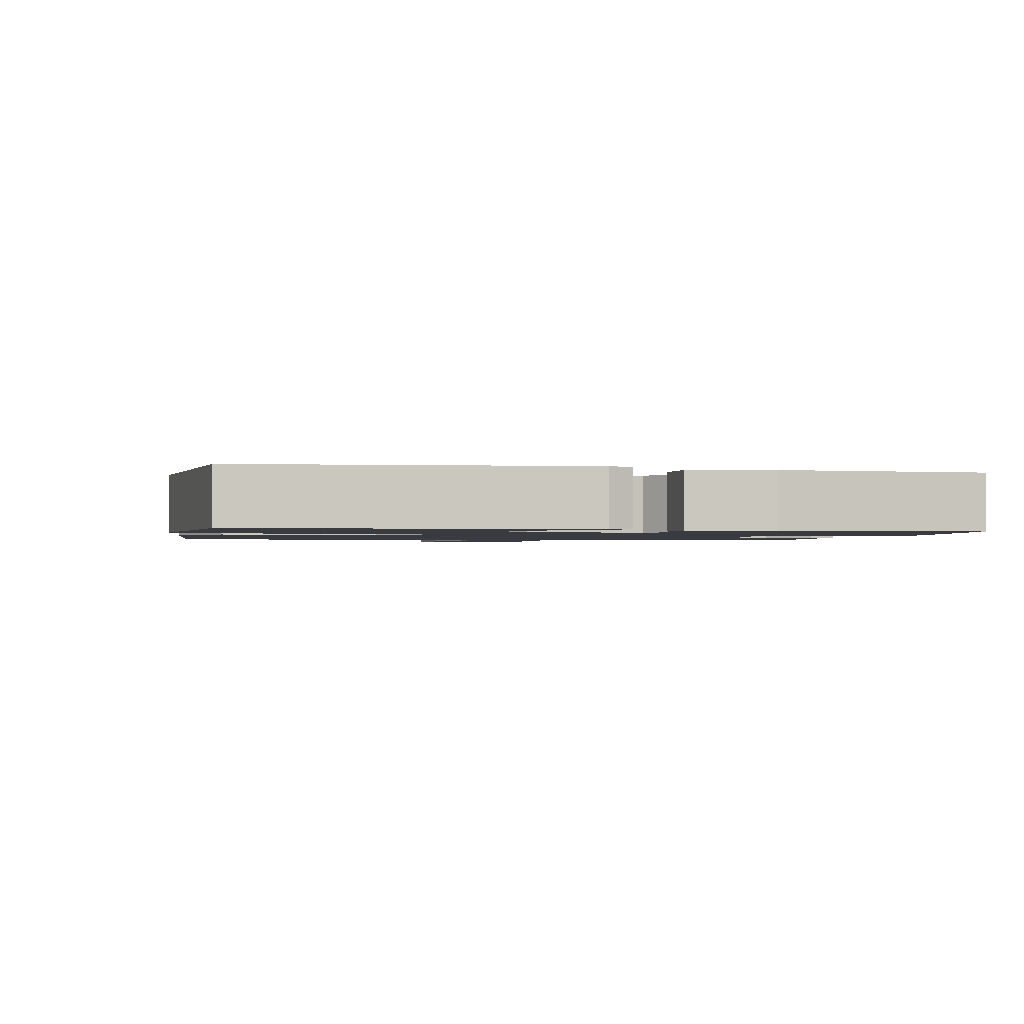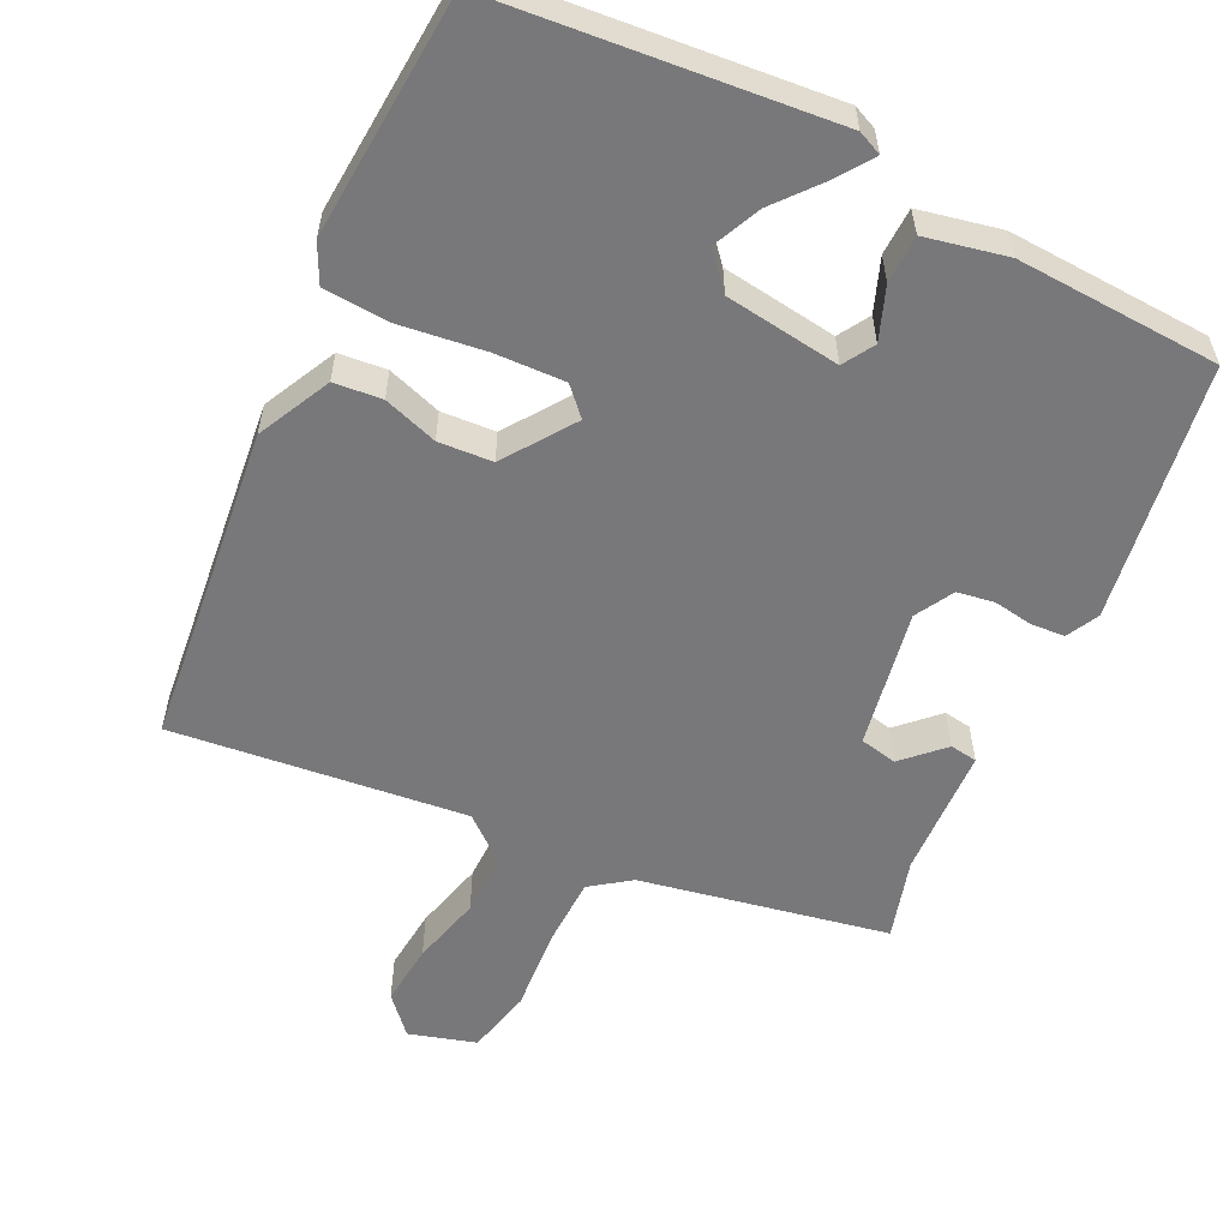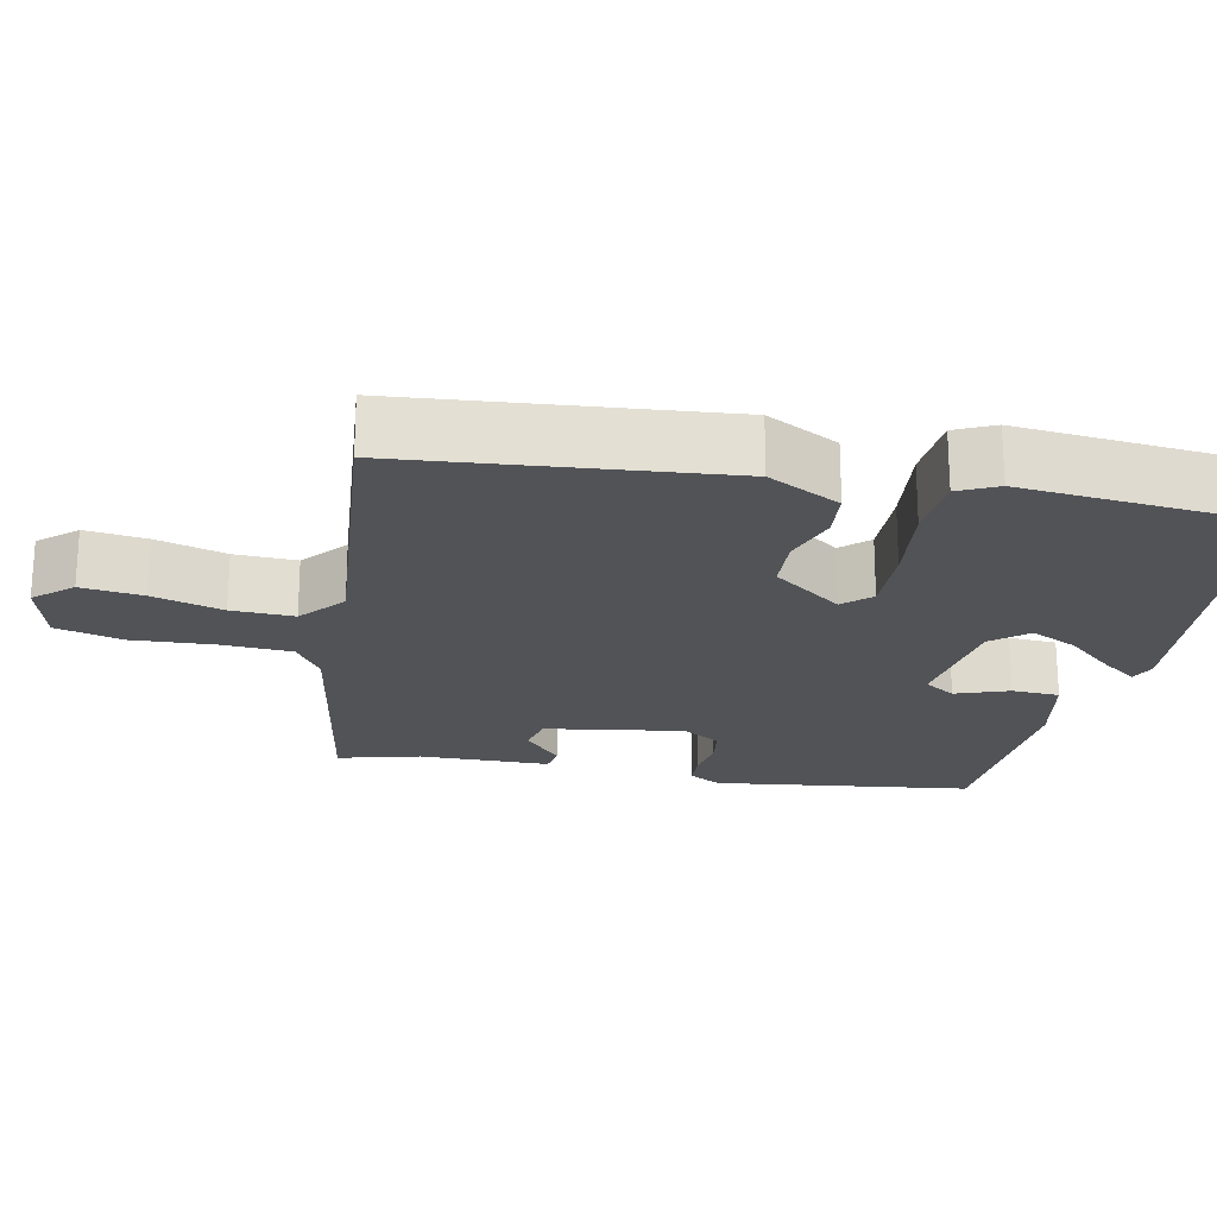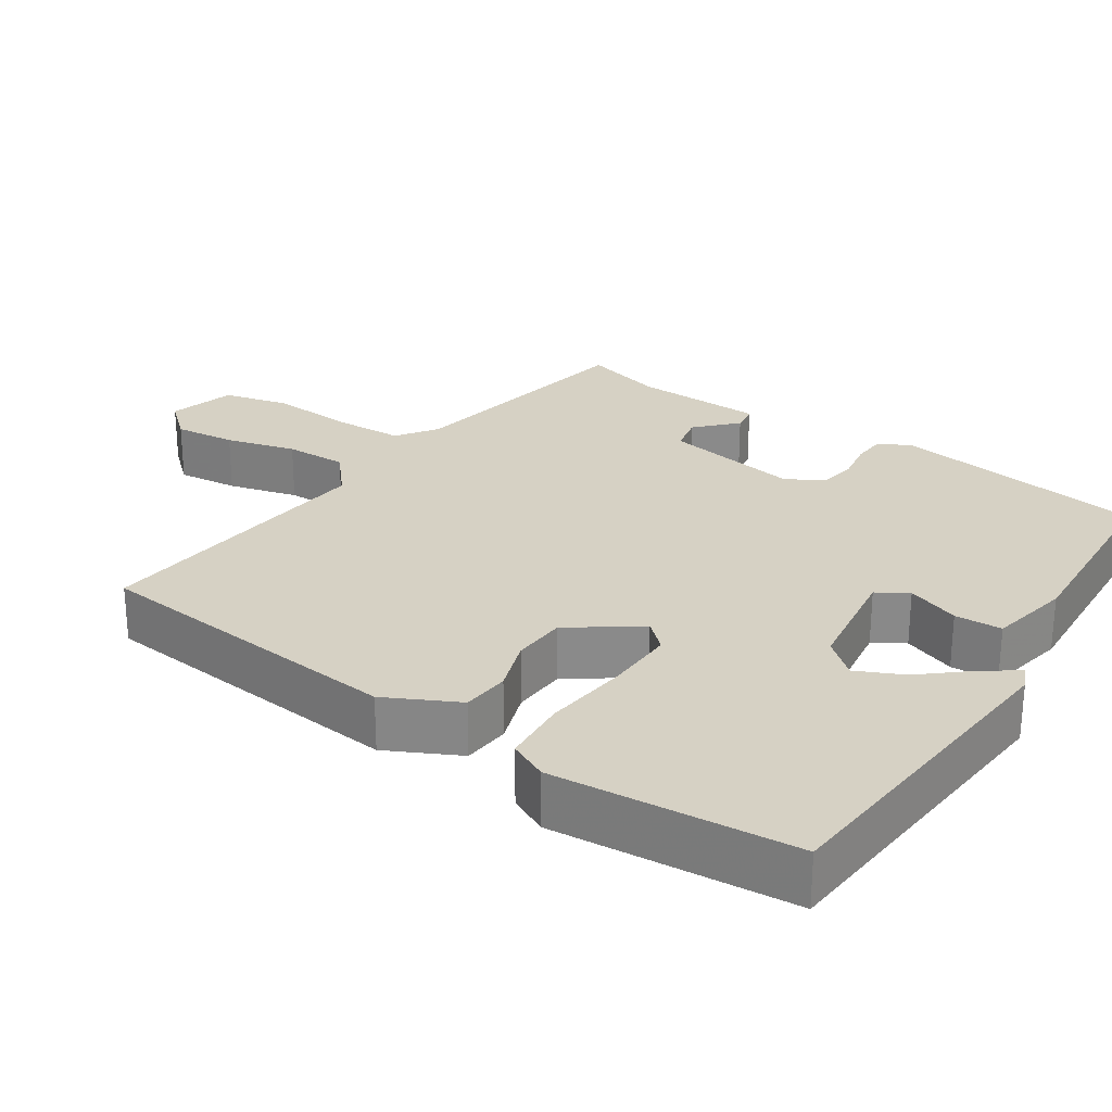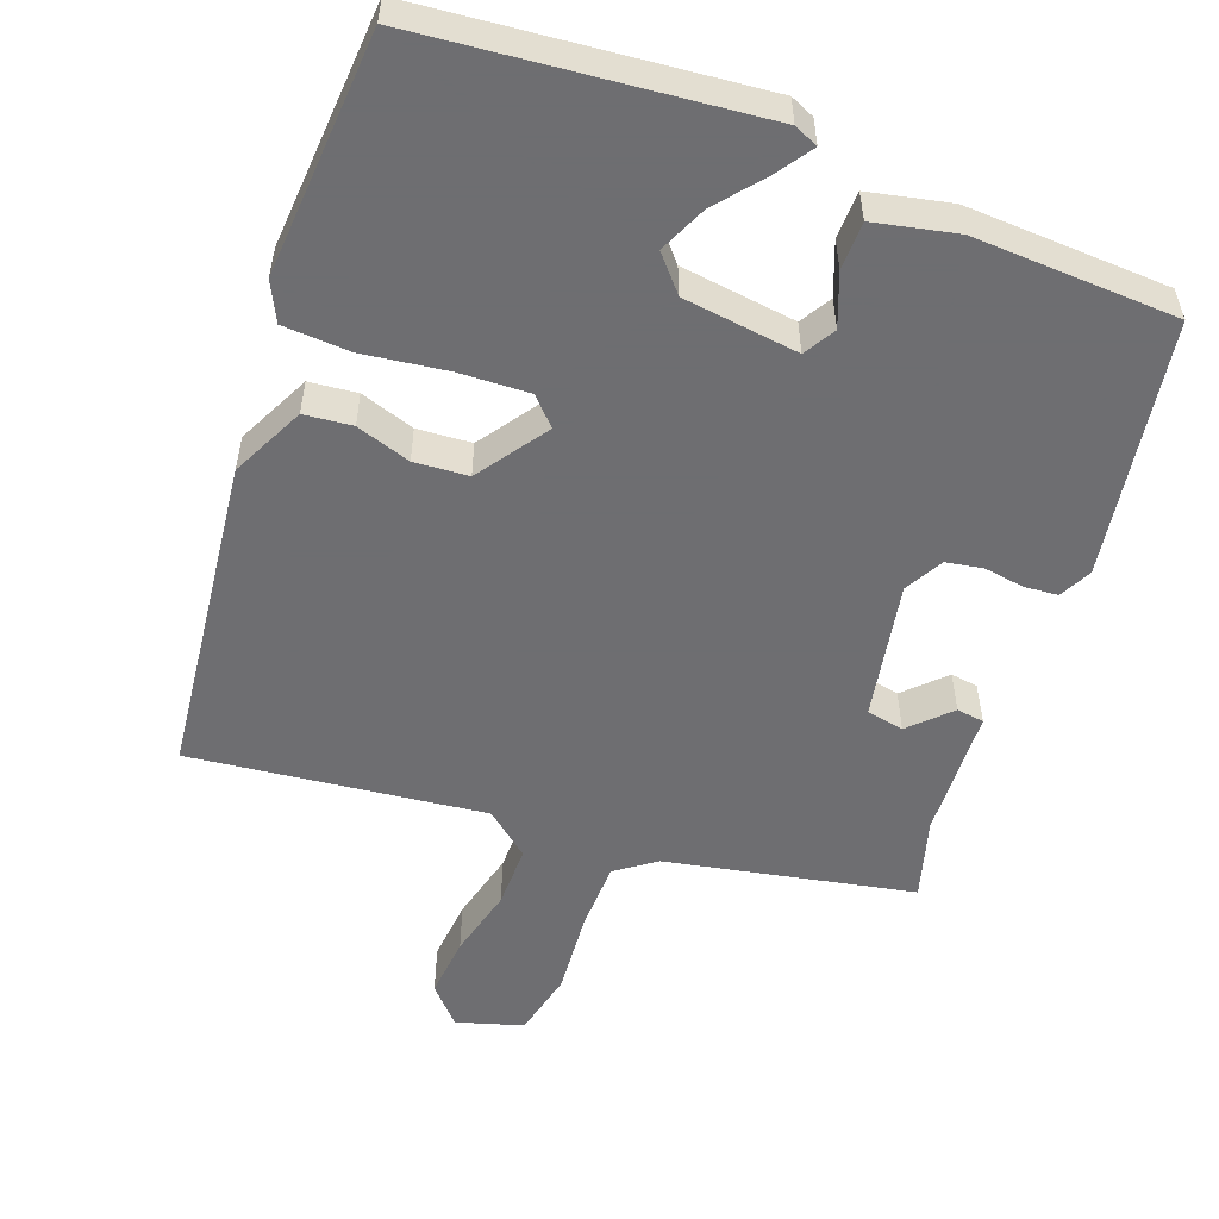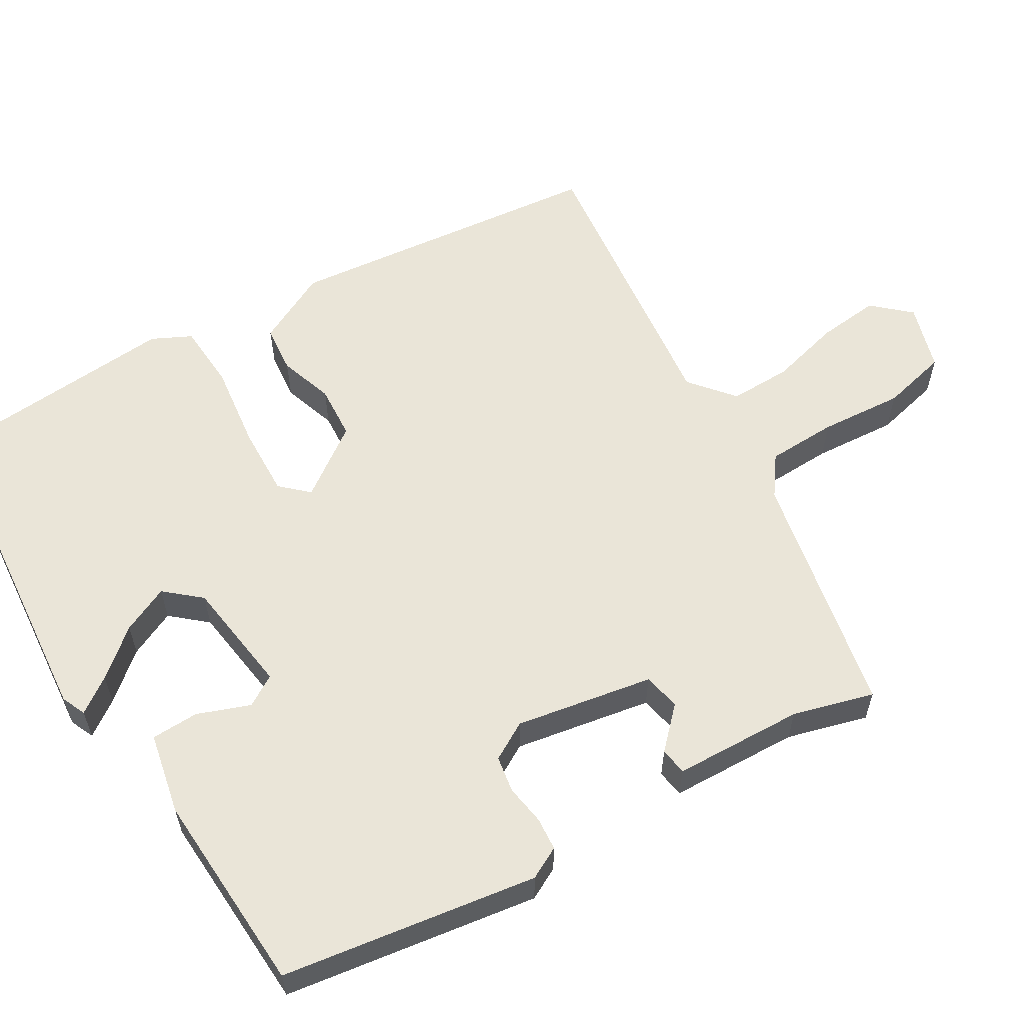
<metadata>
{"format":"obj","ext":"obj","renderer":"f3d","projection":"perspective","resolution":1024,"background":"white","views":[{"elev":-1.4,"azim":-16.3,"up":"+Y"},{"elev":-57.5,"azim":-29.4,"up":"+Y"},{"elev":-22.2,"azim":-106.2,"up":"+Y"},{"elev":26.7,"azim":-60.4,"up":"+Y"},{"elev":-54.4,"azim":-23.6,"up":"+Y"},{"elev":59.2,"azim":55.5,"up":"+Y"}]}
</metadata>
<code>
v -0.387 0.07 -0.534
v -0.459 0.07 -0.121
v -0.418 0.07 -0.023
v -0.356 0.07 -0.013
v -0.284 0.07 -0.032
v -0.214 0.07 -0.023
v -0.156 0.07 0.071
v -0.191 0.07 0.104
v -0.282 0.07 0.095
v -0.391 0.07 0.074
v -0.478 0.07 0.074
v -0.506 0.07 0.123
v -0.503 0.07 0.441
v -0.07 0.07 0.508
v -0.038 0.07 0.496
v -0.067 0.07 0.448
v -0.114 0.07 0.384
v -0.138 0.07 0.321
v -0.096 0.07 0.278
v 0.055 0.07 0.267
v 0.077 0.07 0.309
v 0.047 0.07 0.376
v 0.045 0.07 0.438
v 0.15 0.07 0.467
v 0.415 0.07 0.47
v 0.486 0.07 0.14
v 0.467 0.07 0.097
v 0.424 0.07 0.091
v 0.371 0.07 0.096
v 0.324 0.07 0.085
v 0.299 0.07 0.034
v 0.342 0.07 -0.143
v 0.391 0.07 -0.15
v 0.438 0.07 -0.098
v 0.474 0.07 -0.101
v 0.491 0.07 -0.27
v 0.527 0.07 -0.373
v 0.211 0.07 -0.455
v 0.162 0.07 -0.495
v 0.165 0.07 -0.586
v 0.18 0.07 -0.694
v 0.165 0.07 -0.781
v 0.08 0.07 -0.812
v 0.034 0.07 -0.767
v 0.037 0.07 -0.686
v 0.055 0.07 -0.593
v 0.051 0.07 -0.512
v -0.009 0.07 -0.468
v -0.387 0 -0.534
v -0.459 0 -0.121
v -0.418 0 -0.023
v -0.356 0 -0.013
v -0.284 0 -0.032
v -0.214 0 -0.023
v -0.156 0 0.071
v -0.191 0 0.104
v -0.282 0 0.095
v -0.391 0 0.074
v -0.478 0 0.074
v -0.506 0 0.123
v -0.503 0 0.441
v -0.07 0 0.508
v -0.038 0 0.496
v -0.067 0 0.448
v -0.114 0 0.384
v -0.138 0 0.321
v -0.096 0 0.278
v 0.055 0 0.267
v 0.077 0 0.309
v 0.047 0 0.376
v 0.045 0 0.438
v 0.15 0 0.467
v 0.415 0 0.47
v 0.486 0 0.14
v 0.467 0 0.097
v 0.424 0 0.091
v 0.371 0 0.096
v 0.324 0 0.085
v 0.299 0 0.034
v 0.342 0 -0.143
v 0.391 0 -0.15
v 0.438 0 -0.098
v 0.474 0 -0.101
v 0.491 0 -0.27
v 0.527 0 -0.373
v 0.211 0 -0.455
v 0.162 0 -0.495
v 0.165 0 -0.586
v 0.18 0 -0.694
v 0.165 0 -0.781
v 0.08 0 -0.812
v 0.034 0 -0.767
v 0.037 0 -0.686
v 0.055 0 -0.593
v 0.051 0 -0.512
v -0.009 0 -0.468
f 43 44 45 46
f 43 46 47
f 40 41 42 43
f 39 40 43 47
f 38 39 47 48
f 36 37 38 48
f 33 34 35 36
f 32 33 36 48
f 26 27 28 29
f 26 29 30
f 25 26 30
f 24 25 30 31
f 21 22 23 24
f 14 15 16 17
f 14 17 18
f 13 14 18
f 12 13 18 19
f 9 10 11 12
f 8 9 12 19
f 2 3 4 5
f 2 5 6
f 1 2 6
f 48 1 6 7
f 21 24 31 32
f 20 21 32 48
f 7 8 19 20
f 7 20 48
f 94 93 92 91
f 95 94 91
f 91 90 89 88
f 95 91 88 87
f 96 95 87 86
f 96 86 85 84
f 84 83 82 81
f 96 84 81 80
f 77 76 75 74
f 78 77 74
f 78 74 73
f 79 78 73 72
f 72 71 70 69
f 65 64 63 62
f 66 65 62
f 66 62 61
f 67 66 61 60
f 60 59 58 57
f 67 60 57 56
f 53 52 51 50
f 54 53 50
f 54 50 49
f 55 54 49 96
f 80 79 72 69
f 96 80 69 68
f 68 67 56 55
f 96 68 55
f 1 49 50 2
f 2 50 51 3
f 3 51 52 4
f 4 52 53 5
f 5 53 54 6
f 6 54 55 7
f 7 55 56 8
f 8 56 57 9
f 9 57 58 10
f 10 58 59 11
f 11 59 60 12
f 12 60 61 13
f 13 61 62 14
f 14 62 63 15
f 15 63 64 16
f 16 64 65 17
f 17 65 66 18
f 18 66 67 19
f 19 67 68 20
f 20 68 69 21
f 21 69 70 22
f 22 70 71 23
f 23 71 72 24
f 24 72 73 25
f 25 73 74 26
f 26 74 75 27
f 27 75 76 28
f 28 76 77 29
f 29 77 78 30
f 30 78 79 31
f 31 79 80 32
f 32 80 81 33
f 33 81 82 34
f 34 82 83 35
f 35 83 84 36
f 36 84 85 37
f 37 85 86 38
f 38 86 87 39
f 39 87 88 40
f 40 88 89 41
f 41 89 90 42
f 42 90 91 43
f 43 91 92 44
f 44 92 93 45
f 45 93 94 46
f 46 94 95 47
f 47 95 96 48
f 48 96 49 1

</code>
